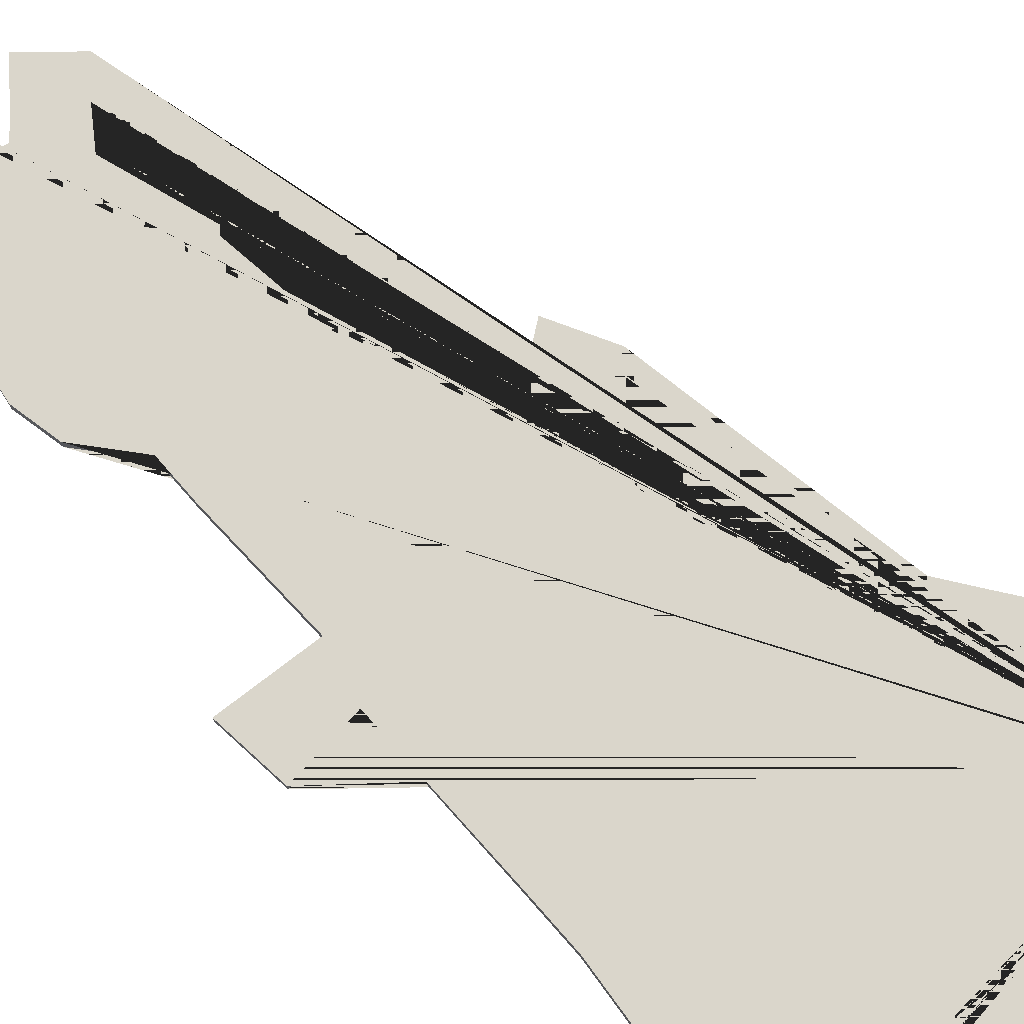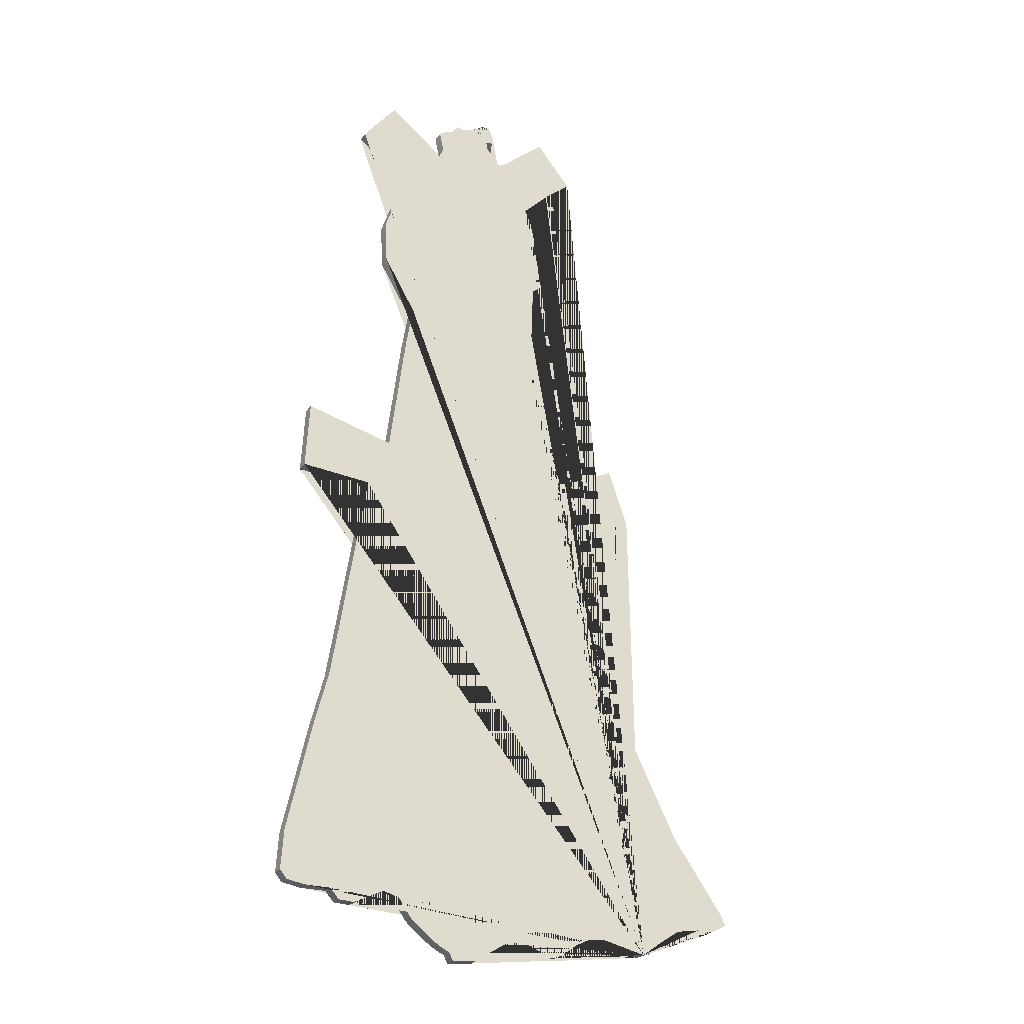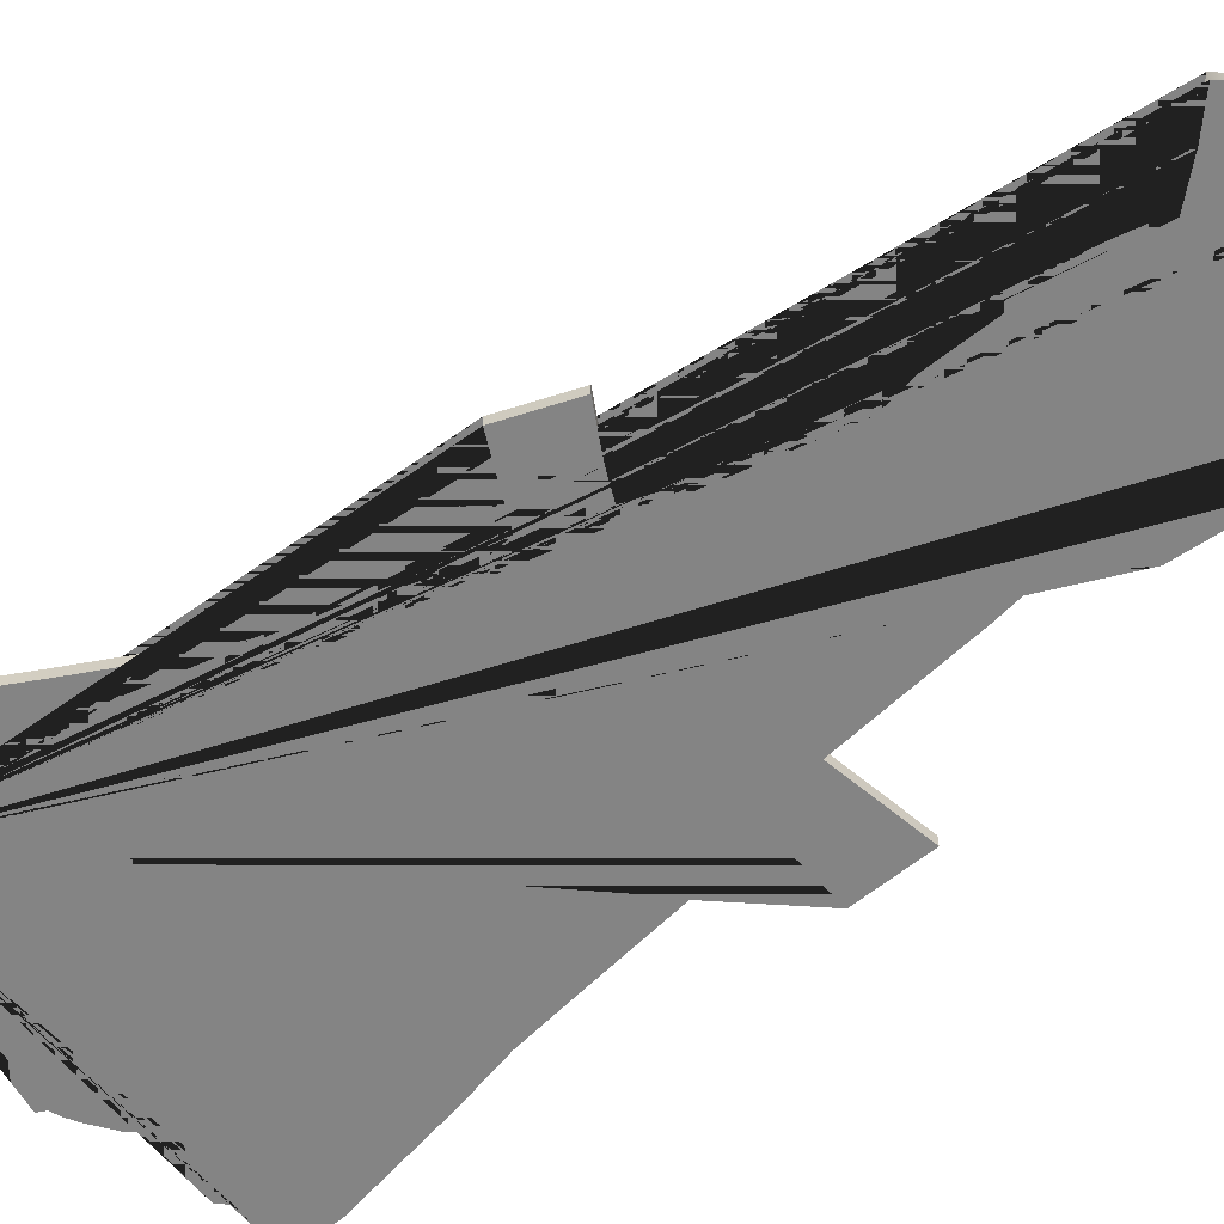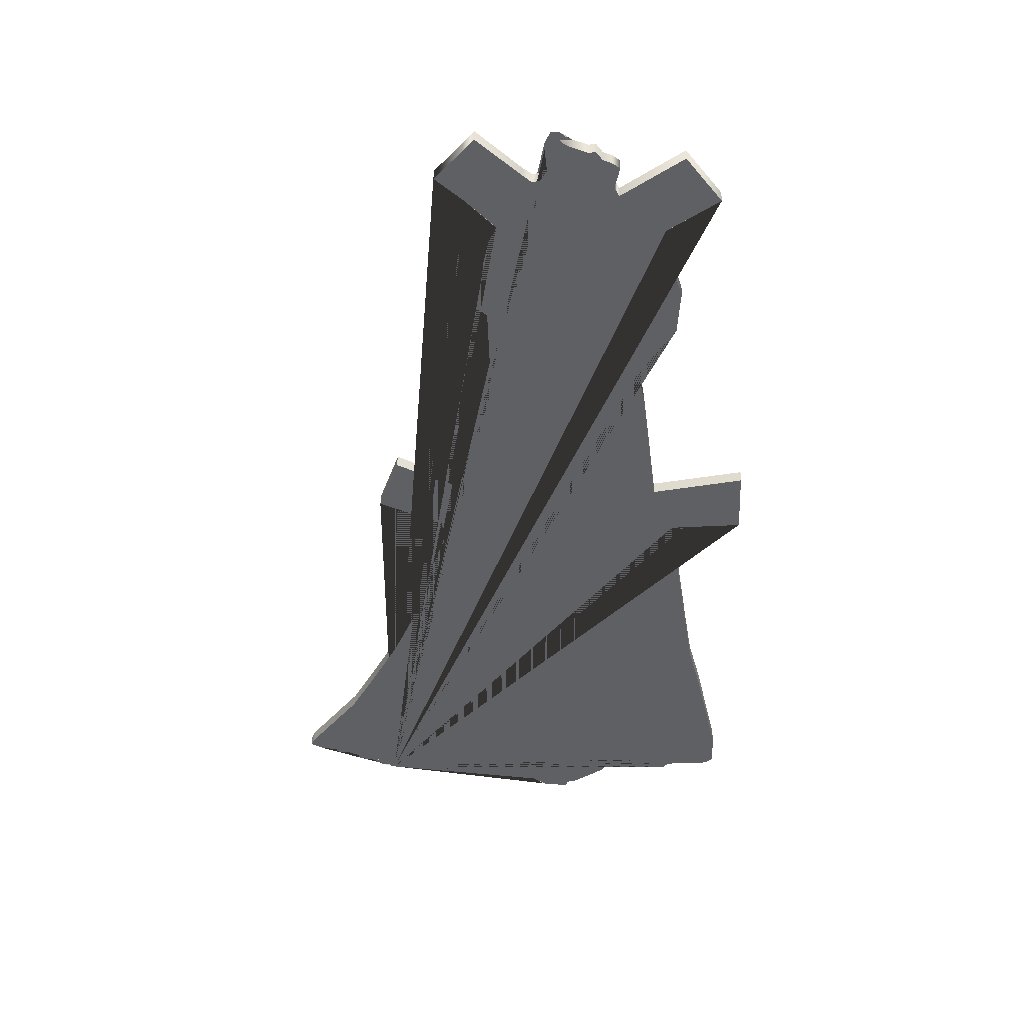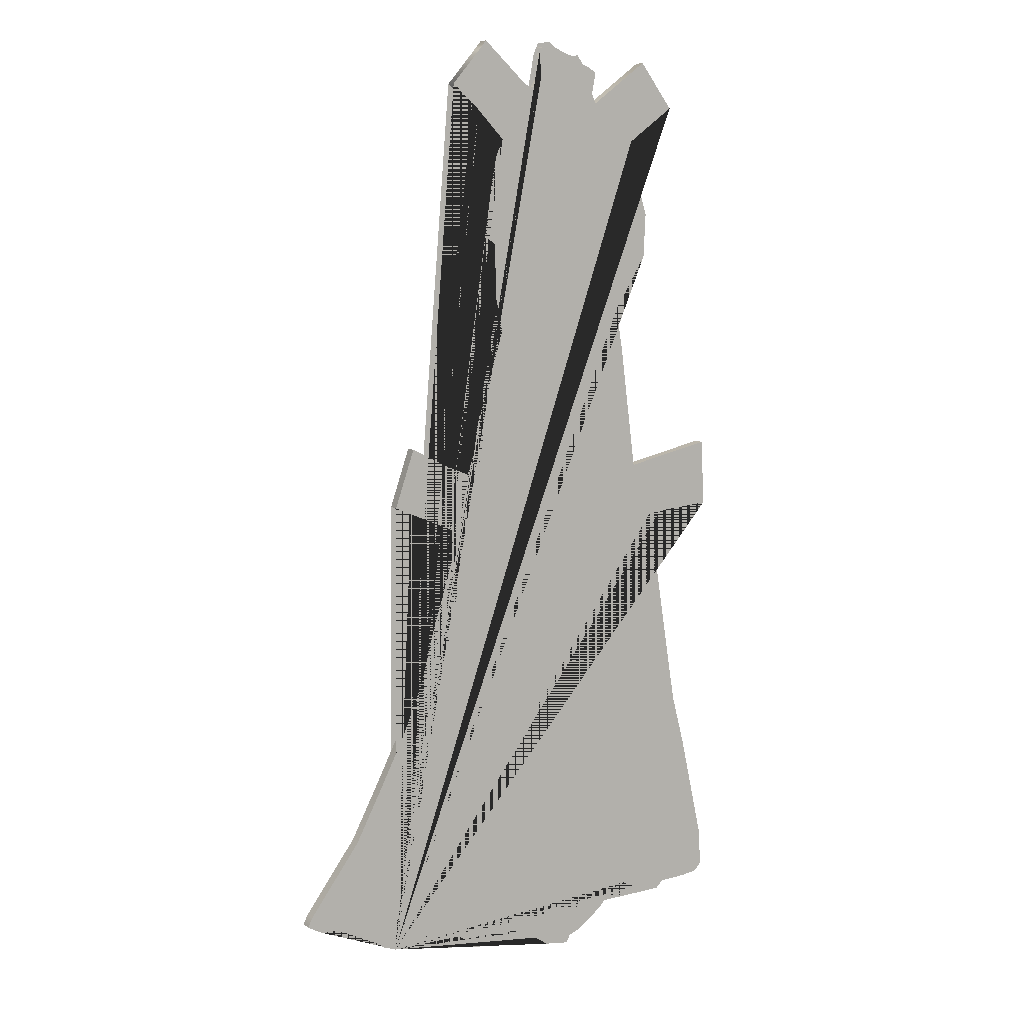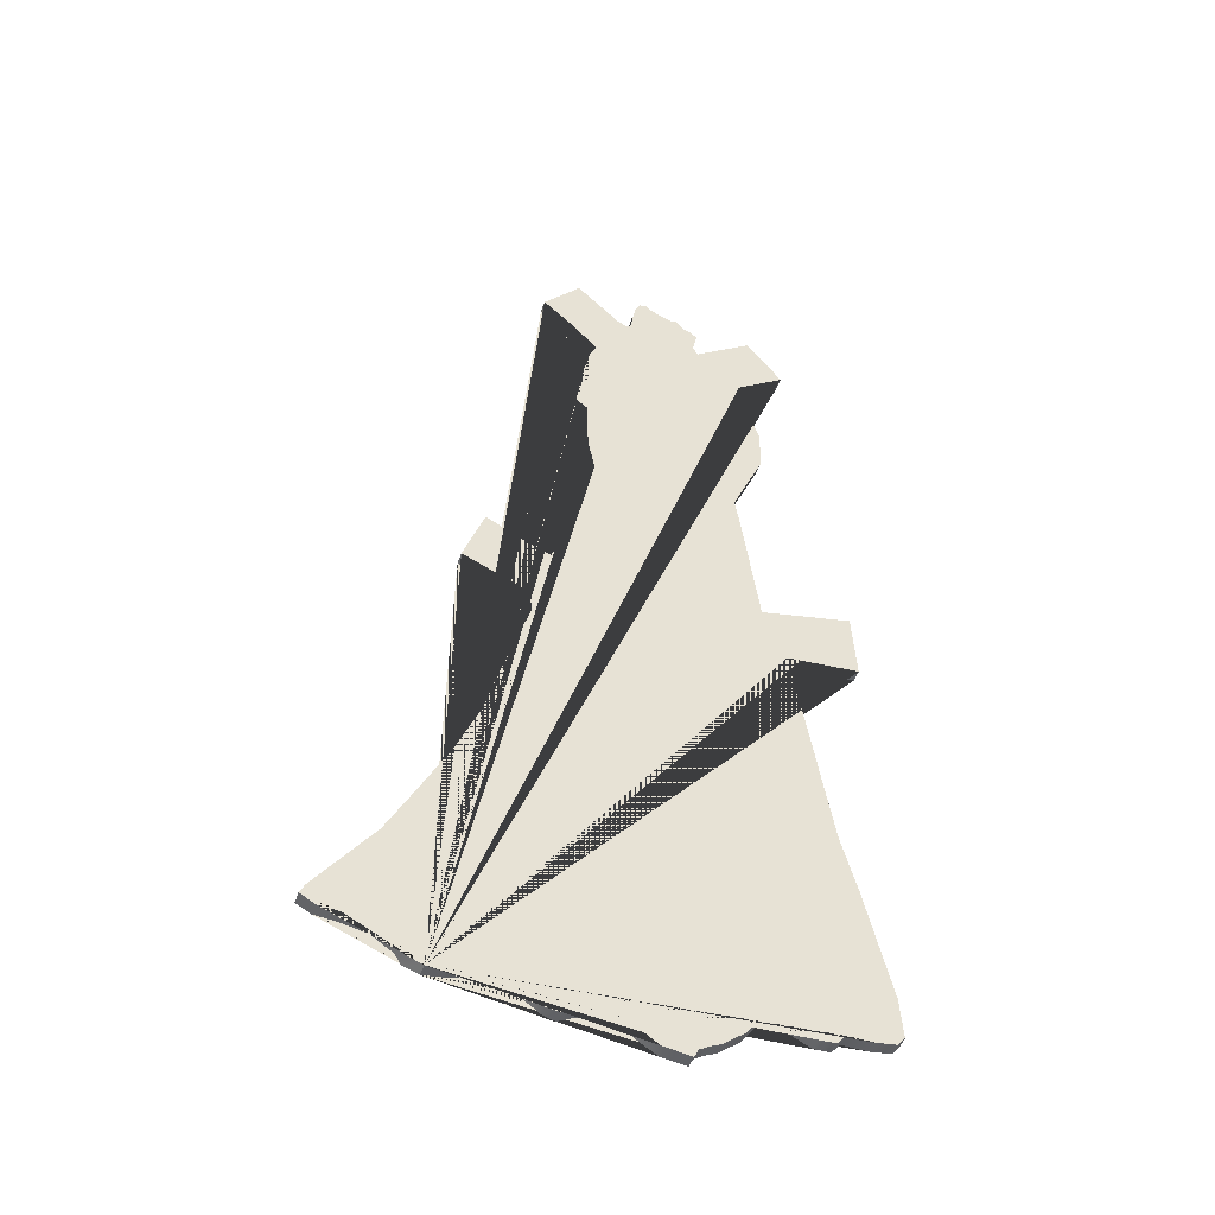
<metadata>
{"format":"obj","ext":"obj","renderer":"f3d","projection":"perspective","resolution":1024,"background":"white","views":[{"elev":74.1,"azim":-50.5,"up":"+Z"},{"elev":-26.8,"azim":-28.4,"up":"+Y"},{"elev":-61.3,"azim":126.7,"up":"+Z"},{"elev":47.1,"azim":-178.3,"up":"+Y"},{"elev":8.8,"azim":151.2,"up":"+Y"},{"elev":-48.7,"azim":161.0,"up":"+Y"}]}
</metadata>
<code>
g default
v -1.456 -0.9974 0.07995
v -1.412 -1.05 0.07995
v -1.295 -1.067 0.07995
v -1.132 -1.065 0.07995
v -1.079 -1.126 0.07995
v -0.9789 -1.129 0.07995
v -0.792 -1.037 0.07995
v -0.6879 -1.062 0.07995
v -0.601 -1.182 0.07995
v -0.4681 -1.286 0.07995
v -0.3944 -1.327 0.07182
v -0.3444 -1.352 0.07995
v -0.3209 -1.402 0.07995
v -0.171 -1.384 0.07685
v -0.05625 -1.312 0.07995
v 0.03851 -1.256 0.07995
v 0.1079 -1.239 0.07995
v 0.1773 -1.237 0.07995
v 0.277 -1.272 0.07995
v 0.4246 -1.282 0.07995
v 0.6286 -1.157 0.08156
v 1.026 -1.204 0.07995
v 1.157 -1.111 0.07995
v 1.287 -1.024 0.08914
v 1.448 -0.9928 0.07995
v 1.661 -0.9344 0.07995
v -1.442 -0.7523 0.07995
v 1.633 -0.8743 0.07995
v -1.365 -0.4081 0.07995
v 1.297 -0.4081 0.07995
v -1.29 -0.06392 0.07995
v 1.122 -0.06392 0.07995
v -1.201 0.2803 0.07995
v 0.9515 0.2803 0.07995
v -1.145 0.6245 0.07995
v 0.813 0.6245 0.07995
v -0.9859 1.665 0.07995
v 0.653 1.202 0.07995
v -0.846 1.995 0.07995
v 0.5639 1.501 0.07995
v -0.7426 2.801 0.07995
v 0.413 2.155 0.07995
v -0.6962 3.082 0.07995
v 0.3783 2.368 0.07995
v -0.9103 3.439 0.07995
v 0.1983 2.953 0.07995
v -0.9241 3.729 0.07995
v 0.2418 3.171 0.07995
v -0.8503 3.955 0.07995
v 0.2537 3.534 0.07995
v -0.782 4.147 0.07777
v 0.321 3.585 0.07995
v -0.8021 4.217 0.07838
v 0.2878 3.807 0.07995
v -1.11 4.445 0.07995
v -0.8873 4.742 0.07995
v -0.5168 4.465 0.07995
v -0.488 4.526 0.07995
v -0.5164 4.662 0.07952
v -0.466 4.7 0.07995
v -0.4151 4.719 0.07995
v -0.3739 4.775 0.07995
v -0.3315 4.768 0.07995
v -0.2413 4.802 0.07995
v -0.09814 4.634 0.07995
v -0.06185 4.568 0.07995
v -0.01447 4.553 0.07995
v 0.04266 4.597 0.07862
v 0.3161 4.846 0.07995
v 0.3855 4.762 0.07995
v 0.5535 4.566 0.07995
v 0.3766 4.408 0.07995
v 0.1935 4.216 0.07995
v 0.2393 4.113 0.07995
v 0.2718 3.952 0.07995
v -1.11 4.445 0.003528
v -0.8873 4.742 0.003528
v -0.5168 4.465 0.003528
v -0.488 4.526 0.003528
v -0.5164 4.662 0.005577
v -0.466 4.7 0.003528
v -0.4151 4.719 0.003528
v -0.3739 4.775 0.003528
v -0.3315 4.768 0.003528
v -0.2413 4.802 0.003528
v -0.09814 4.634 0.003528
v -0.06185 4.568 0.003528
v -0.01447 4.553 0.003528
v 0.04266 4.597 0.009723
v 0.3161 4.846 0.003528
v 0.3855 4.762 0.003528
v 0.5535 4.566 0.003528
v 0.3766 4.408 0.003528
v 0.1935 4.216 0.003528
v 0.2393 4.113 0.003528
v 0.2718 3.952 0.003528
v -0.8021 4.217 0.002912
v 0.2878 3.807 0.003528
v -0.782 4.147 0.004594
v 0.321 3.585 0.003528
v -0.8503 3.955 0.003528
v 0.2537 3.534 0.003528
v -0.9241 3.729 0.003528
v 0.2418 3.171 0.003528
v -0.9103 3.439 0.003528
v 0.1983 2.953 0.003528
v -0.6962 3.082 0.003528
v 0.3783 2.368 0.003528
v -0.7426 2.801 0.003528
v 0.413 2.155 0.003528
v -0.846 1.995 0.003528
v 0.5639 1.501 0.003528
v -0.9859 1.646 0.003528
v 0.653 1.202 0.003528
v -1.145 0.6245 0.003528
v 0.813 0.6245 0.003528
v -1.201 0.2803 0.003528
v 0.9515 0.2803 0.003528
v -1.29 -0.06392 0.003528
v 1.122 -0.06392 0.003528
v -1.365 -0.4081 0.003528
v 1.297 -0.4081 0.003528
v -1.442 -0.7523 0.003528
v 1.633 -0.8743 0.003528
v -1.456 -0.9974 0.003528
v -1.412 -1.05 0.003528
v -1.295 -1.067 0.003528
v -1.132 -1.065 0.003528
v -1.079 -1.126 0.003528
v -0.9789 -1.129 0.003528
v -0.792 -1.037 0.003528
v -0.6879 -1.062 0.003528
v -0.601 -1.182 0.003528
v -0.4681 -1.286 0.003528
v -0.3944 -1.327 -0.004608
v -0.3444 -1.352 0.003528
v -0.3209 -1.402 0.003528
v -0.1526 -1.379 -0.000929
v -0.05625 -1.312 0.003528
v 0.03851 -1.256 0.003528
v 0.1079 -1.239 0.003528
v 0.1773 -1.237 0.003528
v 0.277 -1.272 0.003528
v 0.4246 -1.282 0.003528
v 0.6286 -1.157 0.005136
v 1.026 -1.204 0.003528
v 1.157 -1.111 0.003528
v 1.302 -1.024 0.01792
v 1.448 -0.9928 0.003528
v 1.661 -0.9344 0.003528
v 0.5413 -1.2 0.07995
v 0.5413 -1.2 0.003528
v 1.574 -0.9833 0.07995
v 1.574 -0.9833 0.003528
v 1.122 -1.17 0.07924
v 1.122 -1.17 0.002819
v 0.3528 -1.307 0.07995
v 0.3528 -1.307 0.003528
v 0.4795 -1.244 0.07995
v 0.4795 -1.244 0.003528
v -0.1976 4.823 0.07995
v -0.1608 4.856 0.07995
v -0.1142 4.849 0.07995
v -0.08298 4.784 0.07995
v -0.1976 4.823 0.003528
v -0.1608 4.856 0.003528
v -0.1142 4.849 0.003528
v -0.08298 4.784 0.003528
v 0.8627 2.201 0.07995
v 0.6104 2.073 0.07995
v 0.46 2.011 0.07995
v 0.46 2.011 0.003528
v 0.6104 2.073 0.003528
v 0.8627 2.201 0.003528
v 0.9917 1.822 0.07995
v 0.9917 1.822 0.003528
v 0.5829 1.645 0.07995
v 0.5829 1.645 0.003528
v 0.7247 0.969 0.07995
v 0.7247 0.969 0.003528
v -1.438 1.688 0.003528
v -1.438 1.688 0.07995
v -1.416 2.124 0.07995
v -1.416 2.124 0.003528
v 0.7461 -1.145 0.003528
v 0.9085 -1.187 0.003528
v 0.9085 -1.187 0.07995
v 0.7461 -1.145 0.07995
g Dress
f 77 76 55 56
f 78 77 56 57
f 57 58 79 78
f 58 59 80 79
f 59 60 81 80
f 60 61 82 81
f 61 62 83 82
f 62 63 84 83
f 63 64 85 84
f 64 161 162 163 164 65 86 168 167 166 165 85
f 65 66 87 86
f 66 67 88 87
f 67 68 89 88
f 68 69 90 89
f 69 70 91 90
f 70 71 92 91
f 71 72 93 92
f 72 73 94 93
f 73 74 95 94
f 74 75 96 95
f 125 126 2 1
f 126 127 3 2
f 127 128 4 3
f 128 129 5 4
f 129 130 6 5
f 130 131 7 6
f 131 132 8 7
f 132 133 9 8
f 133 134 10 9
f 134 135 11 10
f 135 136 12 11
f 136 137 13 12
f 137 138 14 13
f 138 139 15 14
f 139 140 16 15
f 140 141 17 16
f 141 142 18 17
f 142 143 19 18
f 143 158 144 20 157 19
f 144 160 152 145 21 151 159 20
f 146 156 147 23 155 22
f 147 148 24 23
f 148 149 25 24
f 149 154 150 26 153 25
f 26 150 124 28
f 28 124 122 30
f 30 122 120 32
f 32 120 118 34
f 34 118 116 36
f 36 116 180 114 38 179
f 38 114 112 40
f 42 110 108 44
f 44 108 106 46
f 46 106 104 48
f 48 104 102 50
f 50 102 100 52
f 52 100 98 54
f 54 98 96 75
f 125 1 27 123
f 123 27 29 121
f 121 29 31 119
f 119 31 33 117
f 117 33 35 115
f 115 35 37 113
f 181 182 183 184
f 111 39 41 109
f 109 41 43 107
f 107 43 45 105
f 105 45 47 103
f 103 47 49 101
f 101 49 51 99
f 99 51 53 97
f 97 53 55 76
f 176 174 169 175
f 177 40 112 178
f 178 176 175 177
f 170 169 174 173
f 171 170 173 172
f 172 110 42 171
f 113 37 182 181
f 22 155 23 24 25 153 26 28 30 32 34 36 179 38 40 177 175 169 170 171 42 44 46 48 50 52 54 75 74 73 72 71 70 69 68 67 66 65 164 163 162 161 64 63 62 61 60 59 58 57 56 55 53 51 49 47 45 43 41 39 183 182 37 35 33 31 29 27 1 2 3 4 5 6 7 8 9 10 11 12 13 14 15 16 17 18 19 157 20 159 151 21 188 187
f 39 111 184 183
f 185 186 187 188
f 146 186 185 145 152 160 144 158 143 142 141 140 139 138 137 136 135 134 133 132 131 130 129 128 127 126 125 123 121 119 117 115 113 181 184 111 109 107 105 103 101 99 97 76 77 78 79 80 81 82 83 84 85 165 166 167 168 86 87 88 89 90 91 92 93 94 95 96 98 100 102 104 106 108 110 172 173 174 176 178 112 114 180 116 118 120 122 124 150 154 149 148 147 156
f 146 22 187 186
f 21 145 185 188

</code>
